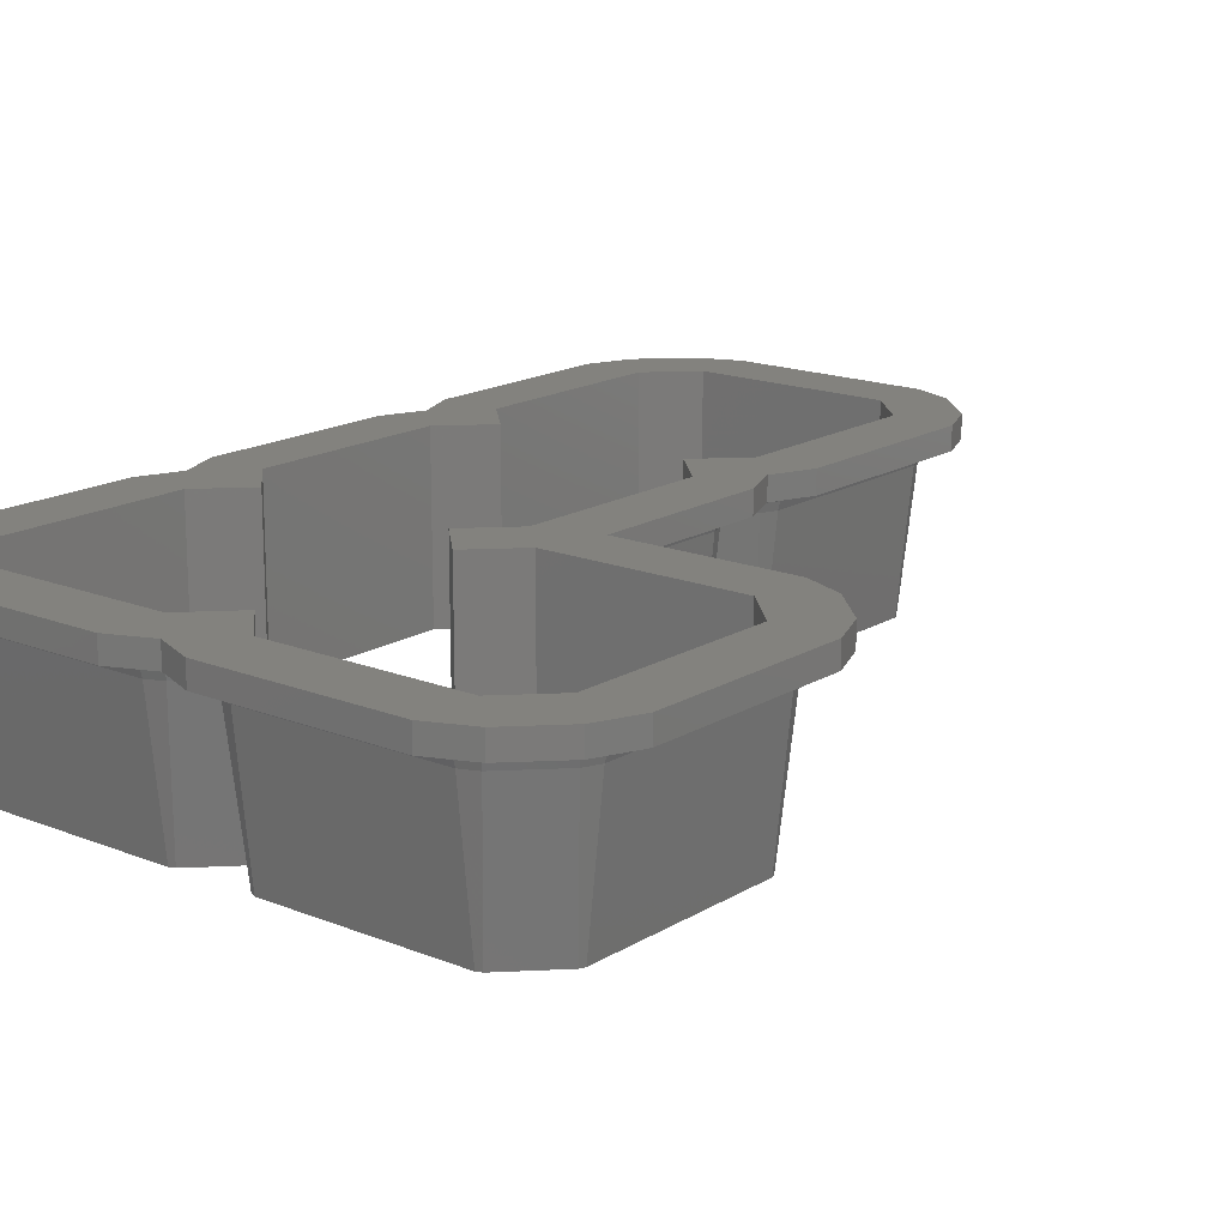
<metadata>
{"format":"stl","ext":"stl","renderer":"f3d","projection":"perspective","resolution":1024,"background":"white","views":[{"elev":16.6,"azim":39.3,"up":"+Z"}]}
</metadata>
<code>
# stl→obj: 435 verts, 870 faces
v 37.5 2.812 0
v 38 2.812 0
v 37.85 2.459 0
v 38 15.94 0
v 37.5 15.94 0
v 35.04 -0.3536 0
v 34.69 0 0
v 34.69 -0.5 0
v 21.56 -0.5 0
v 21.56 0 0
v 21.21 -0.3536 0
v 18.75 2.105 0
v 18.75 2.812 0
v 15.94 0 0
v 16.29 -0.3536 0
v 15.94 -0.5 0
v 2.812 -0.5 0
v 2.812 0 0
v 2.459 -0.3536 0
v 0 2.812 0
v -0.5 2.812 0
v -0.3536 2.459 0
v 37.85 16.29 0
v 35.04 19.1 0
v 34.69 18.75 0
v 34.69 19.25 0
v 21.56 18.75 0
v 21.56 19.25 0
v 21.21 19.1 0
v 18.75 16.64 0
v 18.75 15.94 0
v 16.64 18.75 0
v 15.94 18.75 0
v 18.75 21.56 0
v 19.25 21.56 0
v 19.1 21.21 0
v 19.25 34.69 0
v 18.75 34.69 0
v 19.1 35.04 0
v 16.64 37.5 0
v 15.94 37.5 0
v 18.75 40.31 0
v 19.25 40.31 0
v 19.1 39.96 0
v 19.25 53.44 0
v 18.75 53.44 0
v 19.1 53.79 0
v 16.29 56.6 0
v 15.94 56.25 0
v 15.94 56.75 0
v 2.812 56.25 0
v 2.812 56.75 0
v 2.459 56.6 0
v 0 53.44 0
v -0.3536 53.79 0
v 0 40.31 0
v -0.5 40.31 0
v -0.5 53.44 0
v 0 15.94 0
v 2.105 18.75 0
v 2.812 18.75 0
v -0.3536 16.29 0
v -0.5 15.94 0
v 0 21.56 0
v -0.5 21.56 0
v -0.3536 21.21 0
v 0 34.69 0
v 2.105 37.5 0
v 2.812 37.5 0
v -0.3536 35.04 0
v -0.5 34.69 0
v -0.3536 39.96 0
v 20.5 19.81 9.271
v 21.56 20.25 9.271
v 18.75 18.06 9.271
v 39 15.94 9.271
v 38.56 17 9.271
v 35.75 19.81 9.271
v 34.95 19.39 2.313
v 34.69 20.25 9.271
v -0.6406 16.2 2.313
v -1.504 15.94 9.271
v -1.063 17 9.271
v 0.6857 18.75 9.271
v 18.06 18.75 9.271
v 20.25 34.69 9.271
v 19.81 35.75 9.271
v -0.6406 34.95 2.313
v -1.063 35.75 9.271
v 18.06 37.5 9.271
v 0.6857 37.5 9.271
v -1.504 34.69 9.271
v 20.25 53.44 9.271
v 19.81 54.5 9.271
v 17 57.31 9.271
v 16.2 56.89 2.313
v -0.6406 53.7 2.313
v -1.063 54.5 9.271
v -1.504 53.44 9.271
v 15.94 57.75 9.271
v 1.749 57.31 9.271
v 2.812 57.75 9.271
v 18.75 0.6857 9.271
v 20.5 -1.063 9.271
v 35.75 -1.063 9.271
v 34.69 -1.504 9.271
v 38.56 1.749 9.271
v 38.14 2.547 2.313
v 39 2.812 9.271
v 21.3 -0.6406 2.313
v 21.56 -1.504 9.271
v -1.063 1.749 9.271
v -1.504 2.812 9.271
v 1.749 -1.063 9.271
v 17 -1.063 9.271
v 15.94 -1.504 9.271
v 2.547 -0.6406 2.313
v 2.812 -1.504 9.271
v 19.81 20.5 9.271
v 19.39 21.3 2.313
v -1.063 20.5 9.271
v 20.25 21.56 9.271
v -1.504 21.56 9.271
v 19.81 39.25 9.271
v -1.063 39.25 9.271
v 19.39 40.05 2.313
v 20.25 40.31 9.271
v -1.504 40.31 9.271
v 21.01 20.09 9.536
v 38.67 17.11 9.827
v 35.86 19.92 9.827
v 20.39 19.92 9.827
v 18.75 18.27 9.827
v -1.168 17.11 9.827
v 18.27 18.75 9.827
v 0.4771 18.75 9.827
v 19.92 35.86 9.827
v 18.27 37.5 9.827
v 0.4771 37.5 9.827
v -1.168 35.86 9.827
v 1.645 57.42 9.827
v 2.256 57.59 9.536
v 19.92 54.61 9.827
v 17.11 57.42 9.827
v -1.168 54.61 9.827
v 38.67 1.645 9.827
v 18.75 0.4771 9.827
v 20.39 -1.168 9.827
v 35.86 -1.168 9.827
v 35.24 -1.344 9.536
v -1.344 2.256 9.536
v -1.168 1.645 9.827
v 1.645 -1.168 9.827
v 17.11 -1.168 9.827
v 16.49 -1.344 9.536
v -1.344 21.01 9.536
v -1.168 20.39 9.827
v 19.92 20.39 9.827
v -1.344 39.76 9.536
v -1.168 39.14 9.827
v 19.92 39.14 9.827
v 39.15 2.812 9.827
v 39.15 15.94 9.827
v -1.651 2.812 9.827
v -1.651 15.94 9.827
v 20.4 21.56 9.827
v -1.651 34.69 9.827
v -1.651 21.56 9.827
v 20.4 34.69 9.827
v 20.4 40.31 9.827
v -1.651 53.44 9.827
v -1.651 40.31 9.827
v 20.4 53.44 9.827
v 34.69 20.4 9.827
v 21.56 20.4 9.827
v 2.812 57.9 9.827
v 15.94 57.9 9.827
v 39.02 16.57 10
v -1.524 16.57 10
v -1.524 35.32 10
v 20.27 35.32 10
v -1.524 54.07 10
v 20.27 54.07 10
v 21.56 20.69 10.21
v 34.69 20.69 10.21
v 15.94 58.19 10.21
v 2.812 58.19 10.21
v 36.06 20.12 10.21
v 18.75 18.68 10.21
v 20.19 20.12 10.21
v 38.87 17.31 10.21
v -1.373 17.31 10.21
v 0.06556 18.75 10.21
v 18.68 18.75 10.21
v 0.06556 37.5 10.21
v -1.373 36.06 10.21
v 20.12 36.06 10.21
v 18.68 37.5 10.21
v 17.31 57.62 10.21
v 20.12 54.81 10.21
v -1.373 54.81 10.21
v 1.439 57.62 10.21
v 38.87 1.439 10.21
v 39.44 2.812 10.21
v 18.75 0.06556 10.21
v 20.19 -1.373 10.21
v 36.06 -1.373 10.21
v 34.69 -1.942 10.21
v 20.93 -1.524 10
v 21.56 -1.942 10.21
v 39.44 15.94 10.21
v -1.942 15.94 10.21
v -1.942 2.812 10.21
v -1.373 1.439 10.21
v 1.439 -1.373 10.21
v 17.31 -1.373 10.21
v 15.94 -1.942 10.21
v 2.181 -1.524 10
v 2.812 -1.942 10.21
v 20.69 21.56 10.21
v 20.12 20.19 10.21
v -1.942 21.56 10.21
v 20.69 34.69 10.21
v -1.942 34.69 10.21
v -1.373 20.19 10.21
v 20.69 40.31 10.21
v 20.12 38.94 10.21
v -1.942 40.31 10.21
v 20.69 53.44 10.21
v -1.942 53.44 10.21
v -1.373 38.94 10.21
v 39.32 2.059 10.31
v 39.86 2.812 10.43
v 39.86 15.94 10.43
v -1.82 16.69 10.31
v -2.363 2.812 10.43
v -2.363 15.94 10.43
v 20.57 20.81 10.31
v 21.11 34.69 10.43
v 21.11 21.56 10.43
v -1.82 35.44 10.31
v -2.363 21.56 10.43
v -2.363 34.69 10.43
v 21.11 53.44 10.43
v -1.82 54.19 10.31
v 21.11 40.31 10.43
v 20.57 39.56 10.31
v -2.363 53.44 10.43
v -2.363 40.31 10.43
v 34.69 21.11 10.43
v 21.56 21.11 10.43
v 35.44 20.57 10.31
v 16.69 58.07 10.31
v 15.94 58.61 10.43
v 2.812 58.61 10.43
v 18.75 18.75 10.23
v 20.16 20.16 10.23
v 39.17 17.61 10.43
v 20.52 20.52 10.35
v 20.8 20.8 10.43
v 36.36 20.42 10.43
v -1.671 17.61 10.43
v -0.5297 18.75 10.43
v 20.42 36.36 10.43
v -1.671 36.36 10.43
v 19.28 37.5 10.43
v -0.5297 37.5 10.43
v 20.42 55.11 10.43
v 17.61 57.92 10.43
v -1.671 55.11 10.43
v 1.141 57.92 10.43
v 39.72 16.86 10.46
v 39.55 17.99 10.5
v 36.74 20.8 10.5
v 21.03 21.03 10.45
v -2.051 17.99 10.5
v -1.289 18.75 10.5
v 20.04 37.5 10.5
v 20.8 36.74 10.5
v -1.289 37.5 10.5
v -2.051 36.74 10.5
v 20.97 35.61 10.46
v 17.99 58.3 10.5
v 20.8 55.49 10.5
v 0.7616 58.3 10.5
v 1.892 58.47 10.46
v -2.051 55.49 10.5
v 20.97 54.36 10.46
v 18.75 -0.5297 10.43
v 19.89 -1.671 10.43
v 39.17 1.141 10.43
v 21.56 -2.363 10.43
v 20.81 -1.82 10.31
v 36.36 -1.671 10.43
v 34.69 -2.363 10.43
v -1.671 1.141 10.43
v 1.141 -1.671 10.43
v 2.812 -2.363 10.43
v 2.059 -1.82 10.31
v 17.61 -1.671 10.43
v 15.94 -2.363 10.43
v -1.671 19.89 10.43
v 20.42 38.64 10.43
v -1.671 38.64 10.43
v 19.51 -2.051 10.5
v 18.75 -1.289 10.5
v 39.55 0.7616 10.5
v 35.61 -2.223 10.46
v 36.74 -2.051 10.5
v -2.223 1.892 10.46
v -2.051 0.7616 10.5
v 0.7616 -2.051 10.5
v 17.99 -2.051 10.5
v 16.86 -2.223 10.46
v -2.051 19.51 10.5
v -2.223 20.64 10.46
v -2.223 39.39 10.46
v 20.8 38.26 10.5
v -2.051 38.26 10.5
v 40.4 2.812 10.5
v 40.4 15.94 10.5
v -2.9 2.812 10.5
v -2.9 15.94 10.5
v 21.56 21.56 10.49
v -2.9 21.56 10.5
v -2.9 34.69 10.5
v 21.65 34.69 10.5
v 21.65 21.65 10.5
v 21.65 40.31 10.5
v -2.9 40.31 10.5
v -2.9 53.44 10.5
v 21.65 53.44 10.5
v 34.69 21.65 10.5
v 15.94 59.15 10.5
v 2.812 59.15 10.5
v 41.5 2.812 10.5
v 41.5 15.94 10.5
v 40.33 -0.01593 10.5
v 37.52 -2.828 10.5
v 34.69 -4 10.5
v 34.69 -2.9 10.5
v 21.56 -4 10.5
v 21.56 -2.9 10.5
v 18.75 -2.835 10.5
v 15.94 -2.9 10.5
v 15.94 -4 10.5
v 2.812 -4 10.5
v 2.812 -2.9 10.5
v -0.01593 -2.828 10.5
v -2.828 -0.01593 10.5
v -4 2.812 10.5
v 40.33 18.77 10.5
v 37.52 21.58 10.5
v 34.69 22.75 10.5
v 22.75 22.75 10.5
v 22.75 34.69 10.5
v 21.59 37.5 10.5
v 22.75 40.31 10.5
v 22.75 53.44 10.5
v 21.58 56.27 10.5
v 18.77 59.08 10.5
v 15.94 60.25 10.5
v 2.812 60.25 10.5
v -0.01593 59.08 10.5
v -2.828 56.27 10.5
v -4 53.44 10.5
v -4 40.31 10.5
v -2.835 18.75 10.5
v -4 15.94 10.5
v -4 21.56 10.5
v -2.835 37.5 10.5
v -4 34.69 10.5
v 18.75 40.31 12
v 22.75 40.31 12
v 22.75 53.44 12
v 18.75 53.44 12
v 21.58 56.27 12
v 18.75 34.69 12
v 22.75 34.69 12
v 21.59 37.5 12
v 37.5 15.94 12
v 41.5 15.94 12
v 40.33 18.77 12
v 41.5 2.812 12
v 37.52 21.58 12
v 37.5 2.812 12
v 40.33 -0.01593 12
v 34.69 18.75 12
v 34.69 22.75 12
v 22.75 22.75 12
v 21.56 18.75 12
v 18.77 59.08 12
v 18.75 21.56 12
v 18.75 15.94 12
v 15.94 18.75 12
v 37.52 -2.828 12
v 34.69 0 12
v 34.69 -4 12
v 21.56 0 12
v 21.56 -4 12
v 18.75 -2.835 12
v 18.75 2.812 12
v 15.94 0 12
v 15.94 -4 12
v 2.812 0 12
v 2.812 -4 12
v -0.01593 -2.828 12
v 0 2.812 12
v -4 21.56 12
v 0 21.56 12
v -4 34.69 12
v -4 53.44 12
v -0.01593 59.08 12
v -2.828 56.27 12
v -4 15.94 12
v 0 15.94 12
v -2.835 18.75 12
v -4 40.31 12
v -2.835 37.5 12
v -4 2.812 12
v -2.828 -0.01593 12
v 15.94 37.5 12
v 15.94 56.25 12
v 15.94 60.25 12
v 2.812 60.25 12
v 2.812 56.25 12
v 0 40.31 12
v 0 53.44 12
v 0 34.69 12
v 2.812 37.5 12
v 2.812 18.75 12
v 21.56 -1.651 9.827
v 34.69 -1.651 9.827
v 2.812 -1.651 9.827
v 15.94 -1.651 9.827
f 1 2 3
f 2 1 4
f 5 4 1
f 6 1 3
f 7 6 8
f 6 7 1
f 9 7 8
f 9 10 7
f 11 10 9
f 12 10 11
f 12 13 10
f 14 12 15
f 14 15 16
f 12 14 13
f 17 14 16
f 17 18 14
f 19 18 17
f 19 20 18
f 21 20 22
f 22 20 19
f 4 5 23
f 5 24 23
f 25 24 5
f 25 26 24
f 27 26 25
f 27 28 26
f 27 29 28
f 30 27 31
f 27 30 29
f 31 32 30
f 32 31 33
f 34 35 36
f 35 34 37
f 38 37 34
f 32 34 36
f 34 32 33
f 37 38 39
f 38 40 39
f 40 38 41
f 42 43 44
f 43 42 45
f 46 45 42
f 40 42 44
f 42 40 41
f 45 46 47
f 46 48 47
f 49 48 46
f 49 50 48
f 51 50 49
f 51 52 50
f 51 53 52
f 54 53 51
f 54 55 53
f 56 57 54
f 58 54 57
f 54 58 55
f 59 60 61
f 59 62 60
f 20 21 59
f 63 59 21
f 59 63 62
f 60 64 61
f 65 64 66
f 66 64 60
f 67 68 69
f 67 70 68
f 64 65 67
f 71 67 65
f 67 71 70
f 68 56 69
f 57 56 72
f 72 56 68
f 29 73 74
f 29 75 73
f 75 29 30
f 76 23 77
f 77 24 78
f 24 77 23
f 79 80 78
f 24 79 78
f 81 82 83
f 81 83 62
f 62 84 60
f 84 62 83
f 75 32 85
f 32 75 30
f 86 39 87
f 88 89 70
f 39 90 87
f 90 39 40
f 70 91 68
f 91 70 89
f 88 92 89
f 93 47 94
f 94 48 95
f 48 94 47
f 48 96 95
f 97 98 55
f 97 99 98
f 96 100 95
f 53 101 102
f 53 98 101
f 98 53 55
f 11 103 12
f 103 11 104
f 105 106 6
f 107 6 3
f 6 107 105
f 107 108 109
f 107 3 108
f 110 104 11
f 111 104 110
f 112 113 22
f 19 112 22
f 112 19 114
f 115 116 15
f 103 15 12
f 15 103 115
f 117 114 19
f 118 114 117
f 119 36 120
f 36 85 32
f 85 36 119
f 66 84 121
f 84 66 60
f 119 120 122
f 121 123 66
f 44 90 40
f 90 44 124
f 72 91 125
f 91 72 68
f 124 44 126
f 124 126 127
f 125 128 72
f 74 73 129
f 76 77 130
f 78 80 131
f 73 132 129
f 73 133 132
f 133 73 75
f 130 78 131
f 78 130 77
f 83 82 134
f 133 85 135
f 85 133 75
f 83 136 84
f 136 83 134
f 86 87 137
f 87 138 137
f 138 87 90
f 89 139 91
f 139 89 140
f 89 92 140
f 101 141 142
f 93 94 143
f 102 101 142
f 143 95 144
f 95 143 94
f 101 145 141
f 145 101 98
f 95 100 144
f 98 99 145
f 146 107 109
f 104 147 103
f 147 104 148
f 111 148 104
f 146 105 107
f 105 146 149
f 149 150 105
f 150 106 105
f 151 113 112
f 152 151 112
f 118 153 114
f 114 152 112
f 152 114 153
f 147 115 103
f 115 147 154
f 154 155 115
f 155 116 115
f 156 123 121
f 157 156 121
f 121 136 157
f 136 121 84
f 119 135 85
f 135 119 158
f 158 119 122
f 159 128 125
f 160 159 125
f 125 139 160
f 139 125 91
f 124 138 90
f 138 124 161
f 161 124 127
f 108 3 2
f 108 2 109
f 4 23 76
f 63 81 62
f 22 113 21
f 21 82 63
f 82 21 113
f 63 82 81
f 109 4 76
f 4 109 2
f 71 92 88
f 122 37 86
f 37 122 35
f 71 88 70
f 37 39 86
f 120 35 122
f 66 123 65
f 65 92 71
f 92 65 123
f 120 36 35
f 58 97 55
f 57 99 58
f 99 57 128
f 45 47 93
f 127 45 93
f 45 127 43
f 126 43 127
f 58 99 97
f 72 128 57
f 126 44 43
f 162 146 109
f 76 130 163
f 152 164 151
f 113 165 82
f 165 113 164
f 162 76 163
f 76 162 109
f 151 164 113
f 82 165 134
f 166 158 122
f 123 167 92
f 167 123 168
f 92 167 140
f 157 168 156
f 156 168 123
f 86 137 169
f 166 86 169
f 86 166 122
f 170 161 127
f 128 171 99
f 171 128 172
f 99 171 145
f 160 172 159
f 159 172 128
f 93 143 173
f 170 93 173
f 93 170 127
f 131 80 174
f 129 132 175
f 80 175 174
f 175 80 74
f 74 129 175
f 100 176 177
f 176 100 102
f 144 100 177
f 102 142 176
f 142 141 176
f 163 130 178
f 134 165 179
f 140 167 180
f 169 137 181
f 145 171 182
f 173 143 183
f 174 184 185
f 184 174 175
f 175 132 184
f 131 174 185
f 144 177 186
f 177 187 186
f 187 177 176
f 176 141 187
f 131 185 188
f 189 132 133
f 132 189 190
f 130 188 191
f 188 130 131
f 178 130 191
f 132 190 184
f 134 179 192
f 134 193 136
f 193 134 192
f 133 194 189
f 194 133 135
f 140 195 139
f 195 140 196
f 181 137 197
f 137 198 197
f 198 137 138
f 140 180 196
f 144 186 199
f 143 199 200
f 199 143 144
f 145 182 201
f 183 143 200
f 141 202 187
f 145 202 141
f 202 145 201
f 203 146 162
f 204 203 162
f 205 148 206
f 148 205 147
f 207 208 149
f 209 206 148
f 207 146 203
f 146 207 149
f 210 206 209
f 163 178 211
f 204 163 211
f 163 204 162
f 165 212 179
f 152 213 164
f 214 213 152
f 164 212 165
f 212 164 213
f 215 152 153
f 152 215 214
f 216 217 154
f 218 215 153
f 154 205 216
f 205 154 147
f 219 215 218
f 220 221 166
f 157 222 168
f 169 181 223
f 167 224 180
f 220 169 223
f 169 220 166
f 168 224 167
f 224 168 222
f 225 222 157
f 194 158 221
f 158 194 135
f 221 158 166
f 193 157 136
f 157 193 225
f 226 227 170
f 160 228 172
f 173 183 229
f 171 230 182
f 226 173 229
f 173 226 170
f 172 230 171
f 230 172 228
f 231 228 160
f 198 161 227
f 161 198 138
f 227 161 170
f 195 160 139
f 160 195 231
f 232 203 204
f 233 232 204
f 211 191 234
f 192 212 235
f 214 236 213
f 236 212 213
f 212 236 237
f 212 237 235
f 204 234 233
f 234 204 211
f 238 221 220
f 220 239 240
f 239 220 223
f 223 197 239
f 196 224 241
f 242 224 222
f 224 242 243
f 225 242 222
f 240 238 220
f 224 243 241
f 229 200 244
f 201 230 245
f 226 244 246
f 244 226 229
f 247 227 226
f 230 248 245
f 249 230 228
f 230 249 248
f 246 247 226
f 231 249 228
f 184 250 185
f 250 184 251
f 184 190 251
f 252 185 250
f 188 185 252
f 199 186 253
f 187 254 186
f 254 187 255
f 187 202 255
f 253 186 254
f 256 190 189
f 190 256 257
f 234 191 258
f 251 259 260
f 190 259 251
f 259 190 257
f 191 261 258
f 261 191 188
f 188 252 261
f 252 250 261
f 192 235 262
f 235 237 262
f 192 263 193
f 263 192 262
f 189 194 256
f 239 197 264
f 241 243 265
f 197 266 264
f 266 197 198
f 196 267 195
f 267 196 265
f 196 241 265
f 244 200 268
f 200 269 268
f 269 200 199
f 199 253 269
f 201 245 270
f 245 248 270
f 202 271 255
f 253 254 269
f 201 271 202
f 271 201 270
f 178 191 211
f 179 212 192
f 180 224 196
f 181 197 223
f 182 230 201
f 183 200 229
f 272 258 273
f 258 274 273
f 274 258 261
f 234 258 272
f 261 250 274
f 251 260 275
f 262 237 276
f 262 277 263
f 277 262 276
f 264 278 279
f 278 264 266
f 265 280 267
f 280 265 281
f 265 243 281
f 239 264 282
f 282 264 279
f 268 283 284
f 283 268 269
f 271 285 286
f 269 254 283
f 270 285 271
f 285 270 287
f 270 248 287
f 255 271 286
f 288 268 284
f 244 268 288
f 289 206 290
f 206 289 205
f 233 291 232
f 291 203 232
f 292 290 293
f 294 295 207
f 294 203 291
f 203 294 207
f 293 290 206
f 296 236 214
f 297 214 215
f 214 297 296
f 298 297 299
f 300 301 216
f 216 289 300
f 289 216 205
f 299 297 215
f 256 221 257
f 221 256 194
f 260 238 240
f 238 260 259
f 221 259 257
f 259 221 238
f 302 242 225
f 263 225 193
f 225 263 302
f 266 227 303
f 227 266 198
f 304 249 231
f 267 231 195
f 231 267 304
f 303 227 247
f 246 303 247
f 292 305 290
f 306 290 305
f 290 306 289
f 307 291 233
f 308 295 294
f 309 291 307
f 291 309 294
f 309 308 294
f 310 236 296
f 311 310 296
f 312 296 297
f 296 312 311
f 298 312 297
f 300 306 313
f 306 300 289
f 313 314 300
f 314 301 300
f 315 316 302
f 277 302 263
f 302 277 315
f 316 242 302
f 240 275 260
f 317 249 304
f 278 303 318
f 303 278 266
f 319 317 304
f 318 303 246
f 280 304 267
f 304 280 319
f 320 307 233
f 272 273 321
f 234 272 321
f 311 322 310
f 322 237 236
f 237 322 323
f 233 321 320
f 321 233 234
f 310 322 236
f 237 323 276
f 324 275 240
f 316 325 242
f 325 243 242
f 243 325 326
f 315 325 316
f 243 326 281
f 239 282 327
f 240 328 324
f 239 328 240
f 328 239 327
f 282 279 327
f 329 318 246
f 317 330 249
f 330 248 249
f 248 330 331
f 319 330 317
f 248 331 287
f 244 288 332
f 246 332 329
f 332 246 244
f 288 284 332
f 251 275 324
f 250 328 333
f 251 328 250
f 328 251 324
f 274 250 333
f 255 334 254
f 334 255 335
f 255 286 335
f 286 285 335
f 283 254 334
f 336 320 337
f 338 320 336
f 338 307 320
f 339 307 338
f 339 309 307
f 340 309 339
f 340 341 309
f 342 341 340
f 342 343 341
f 344 343 342
f 343 344 305
f 313 305 344
f 305 313 306
f 345 344 346
f 344 345 313
f 347 345 346
f 347 348 345
f 347 312 348
f 349 312 347
f 349 311 312
f 350 311 349
f 350 322 311
f 322 351 323
f 351 322 350
f 321 337 320
f 321 352 337
f 273 352 321
f 273 353 352
f 274 353 273
f 333 353 274
f 333 354 353
f 333 355 354
f 328 355 333
f 327 355 328
f 355 327 356
f 327 357 356
f 357 327 279
f 358 329 359
f 357 329 358
f 318 357 279
f 357 318 329
f 318 279 278
f 332 359 329
f 332 360 359
f 284 360 332
f 284 361 360
f 283 361 284
f 334 361 283
f 334 362 361
f 335 362 334
f 335 363 362
f 285 363 335
f 285 364 363
f 287 364 285
f 287 365 364
f 331 365 287
f 366 331 367
f 331 366 365
f 276 315 277
f 276 368 315
f 323 368 276
f 369 323 351
f 323 369 368
f 368 325 315
f 325 370 326
f 370 325 368
f 281 319 280
f 281 371 319
f 326 371 281
f 372 326 370
f 326 372 371
f 371 330 319
f 330 367 331
f 367 330 371
f 373 374 375
f 376 375 377
f 378 379 380
f 381 382 383
f 382 381 384
f 381 383 385
f 386 384 381
f 384 386 387
f 388 385 389
f 385 388 381
f 390 388 389
f 390 391 388
f 379 378 390
f 374 373 380
f 376 377 392
f 375 376 373
f 378 380 373
f 393 390 378
f 390 393 391
f 393 394 391
f 394 393 395
f 387 386 396
f 397 396 386
f 397 398 396
f 399 398 397
f 399 400 398
f 401 399 402
f 399 401 400
f 403 401 402
f 403 404 401
f 405 404 403
f 405 406 404
f 407 405 408
f 405 407 406
f 409 410 411
f 412 413 414
f 415 416 417
f 416 415 408
f 418 413 412
f 413 418 419
f 417 410 409
f 410 417 416
f 420 408 415
f 421 408 420
f 408 421 407
f 373 422 378
f 423 392 424
f 392 423 376
f 425 423 424
f 425 426 423
f 413 426 425
f 419 427 428
f 427 419 429
f 411 429 419
f 429 411 410
f 419 428 413
f 426 413 428
f 430 427 429
f 431 410 416
f 344 400 401
f 400 344 342
f 340 396 398
f 396 340 339
f 387 336 384
f 336 387 338
f 396 338 387
f 338 396 339
f 342 398 400
f 398 342 340
f 382 352 383
f 352 382 337
f 354 390 389
f 390 354 355
f 353 389 385
f 389 353 354
f 383 353 385
f 353 383 352
f 350 420 351
f 420 350 421
f 351 415 369
f 415 351 420
f 384 337 382
f 337 384 336
f 369 417 368
f 417 369 415
f 347 404 406
f 404 347 346
f 349 421 350
f 421 349 407
f 349 406 407
f 406 349 347
f 346 401 404
f 401 346 344
f 368 409 370
f 409 368 417
f 370 411 372
f 411 370 409
f 379 357 380
f 357 379 356
f 390 356 379
f 356 390 355
f 372 419 371
f 419 372 411
f 371 418 367
f 418 371 419
f 367 412 366
f 412 367 418
f 363 413 425
f 413 363 364
f 375 360 377
f 360 375 359
f 361 424 392
f 424 361 362
f 377 361 392
f 361 377 360
f 362 425 424
f 425 362 363
f 365 413 364
f 413 365 414
f 366 414 365
f 414 366 412
f 374 359 375
f 359 374 358
f 380 358 374
f 358 380 357
f 26 74 80
f 74 26 28
f 28 29 74
f 79 26 80
f 24 26 79
f 50 102 100
f 102 50 52
f 96 50 100
f 52 53 102
f 48 50 96
f 210 209 432
f 209 148 432
f 432 208 210
f 208 432 433
f 149 208 433
f 219 218 434
f 218 153 434
f 434 217 219
f 217 434 435
f 154 217 435
f 150 433 106
f 149 433 150
f 111 433 432
f 433 111 106
f 432 148 111
f 155 435 116
f 154 435 155
f 118 435 434
f 435 118 116
f 434 153 118
f 292 293 210
f 207 295 208
f 292 208 295
f 208 292 210
f 293 206 210
f 298 299 219
f 216 301 217
f 298 217 301
f 217 298 219
f 299 215 219
f 308 341 295
f 309 341 308
f 343 295 341
f 295 343 292
f 343 305 292
f 314 345 301
f 348 301 345
f 301 348 298
f 313 345 314
f 348 312 298
f 9 106 111
f 106 9 8
f 110 11 9
f 111 110 9
f 6 106 8
f 17 116 118
f 116 17 16
f 117 19 17
f 118 117 17
f 15 116 16
f 399 13 402
f 13 399 10
f 7 399 397
f 399 7 10
f 7 386 1
f 386 7 397
f 1 381 5
f 381 1 386
f 5 388 25
f 388 5 381
f 27 388 391
f 388 27 25
f 394 27 391
f 27 394 31
f 31 395 33
f 395 31 394
f 33 393 34
f 393 33 395
f 34 378 38
f 378 34 393
f 38 422 41
f 422 38 378
f 41 373 42
f 373 41 422
f 42 376 46
f 376 42 373
f 46 423 49
f 423 46 376
f 51 423 426
f 423 51 49
f 428 51 426
f 51 428 54
f 427 54 428
f 54 427 56
f 430 56 427
f 56 430 69
f 429 69 430
f 69 429 67
f 410 67 429
f 67 410 64
f 431 64 410
f 64 431 61
f 416 61 431
f 61 416 59
f 408 59 416
f 59 408 20
f 405 20 408
f 20 405 18
f 14 405 403
f 405 14 18
f 14 402 13
f 402 14 403

</code>
